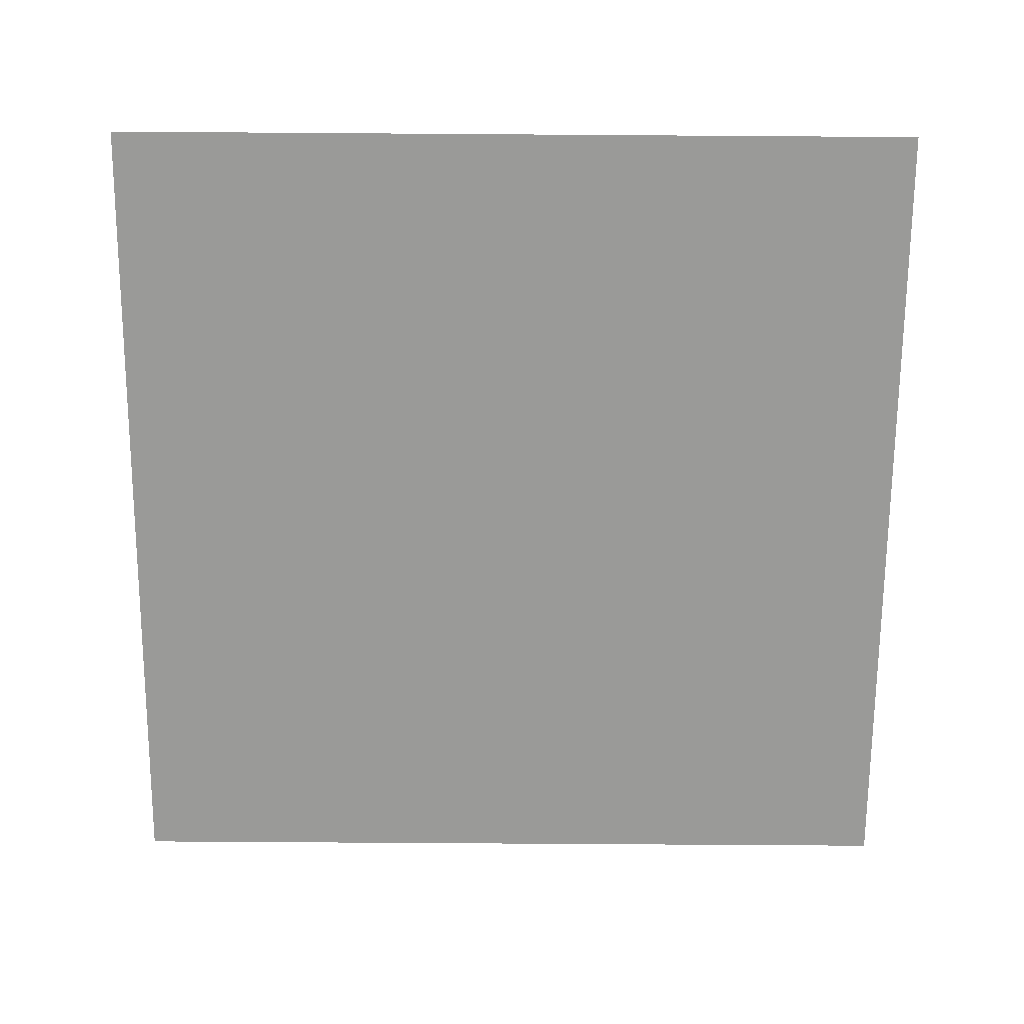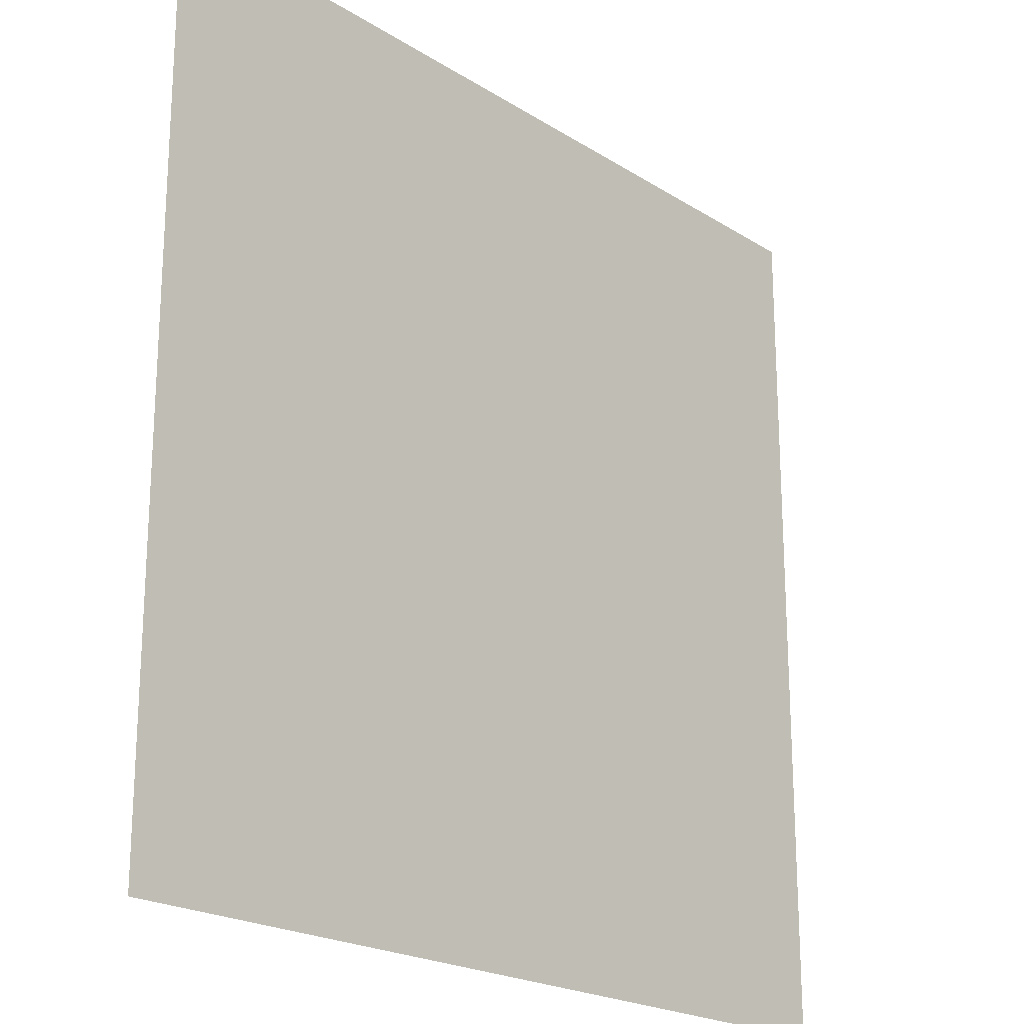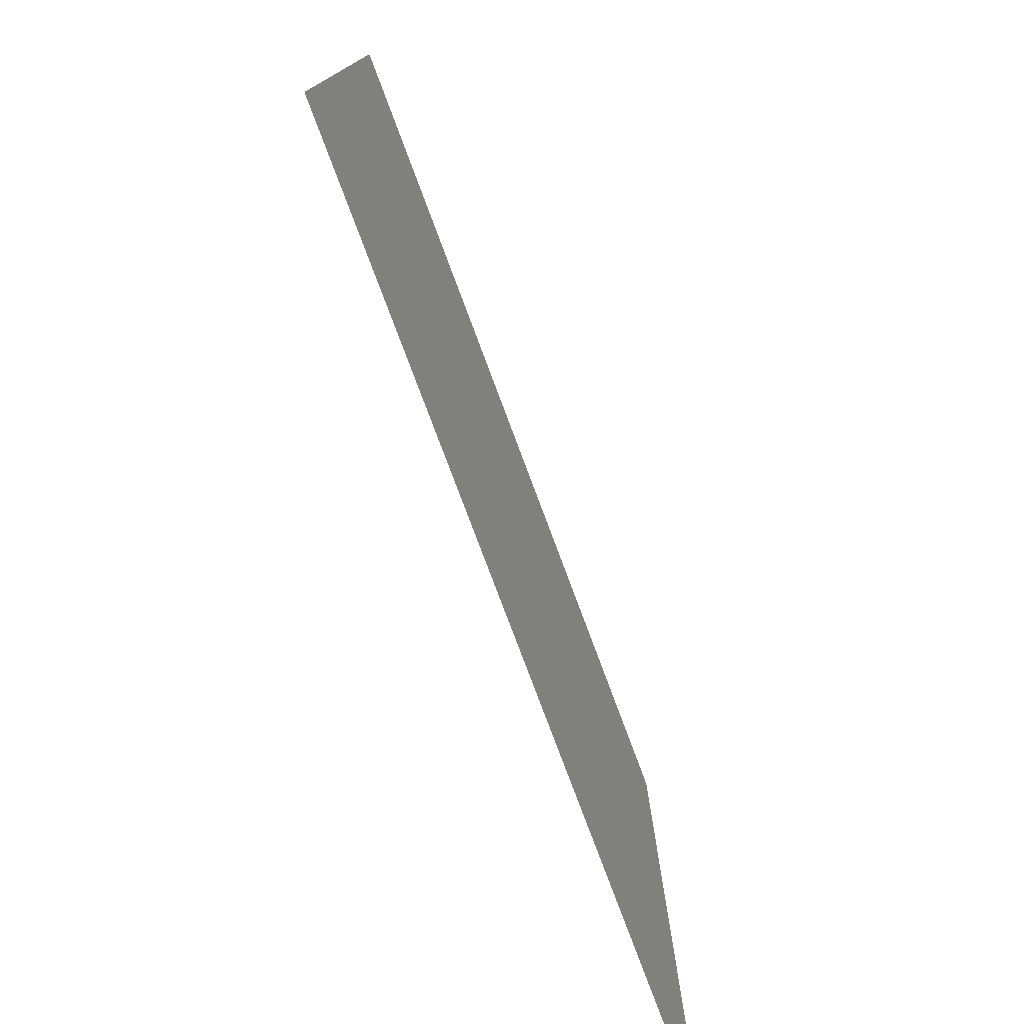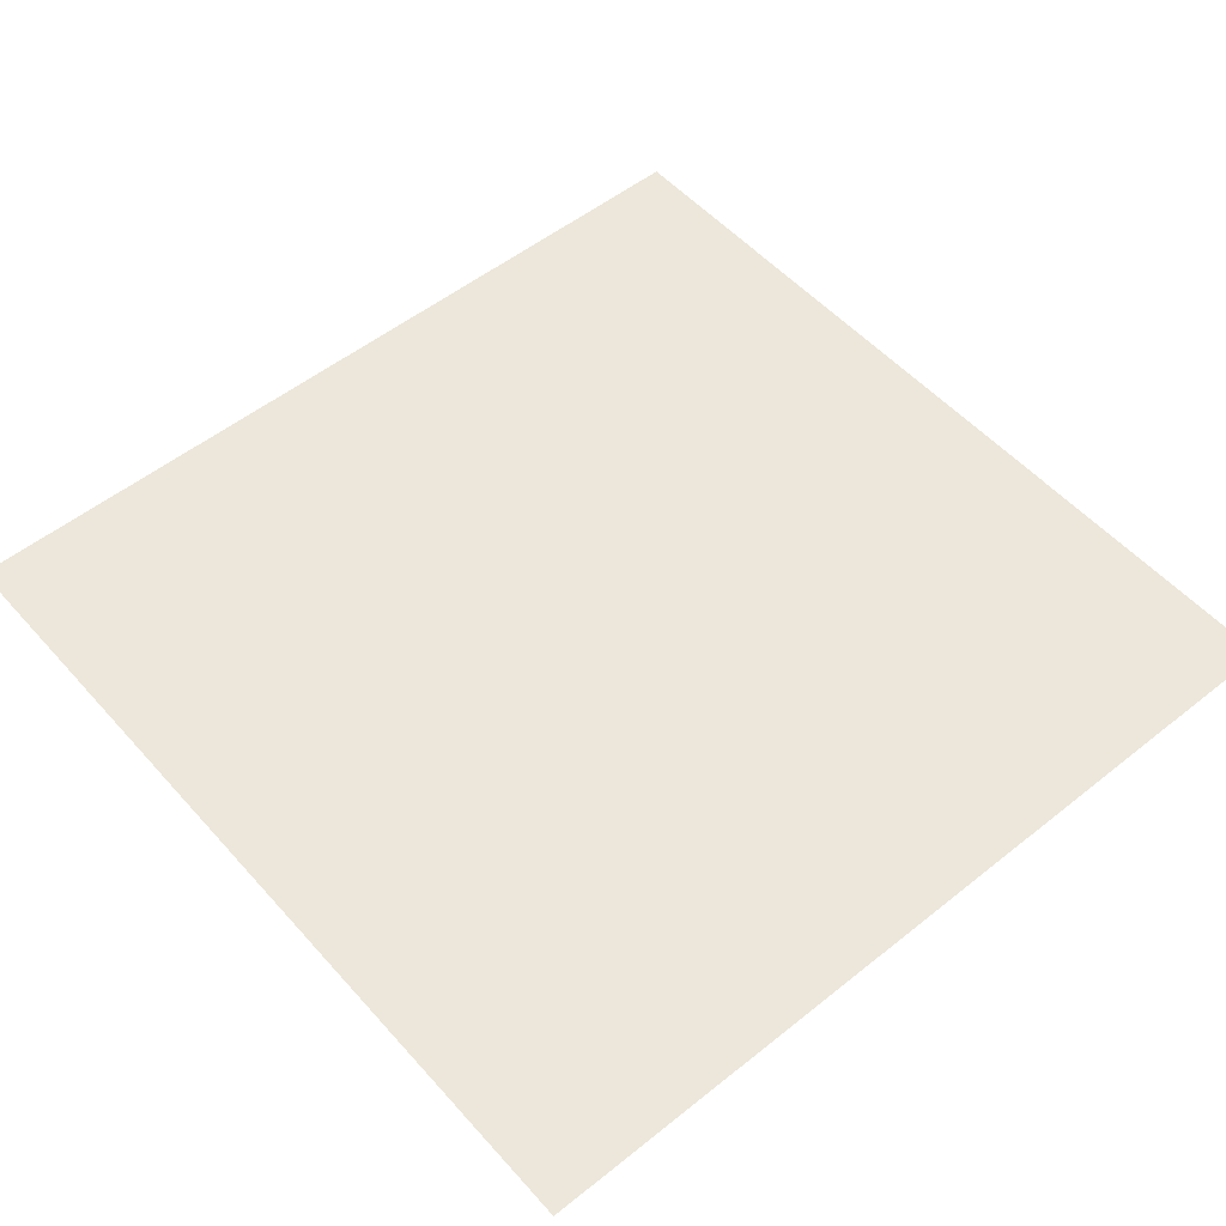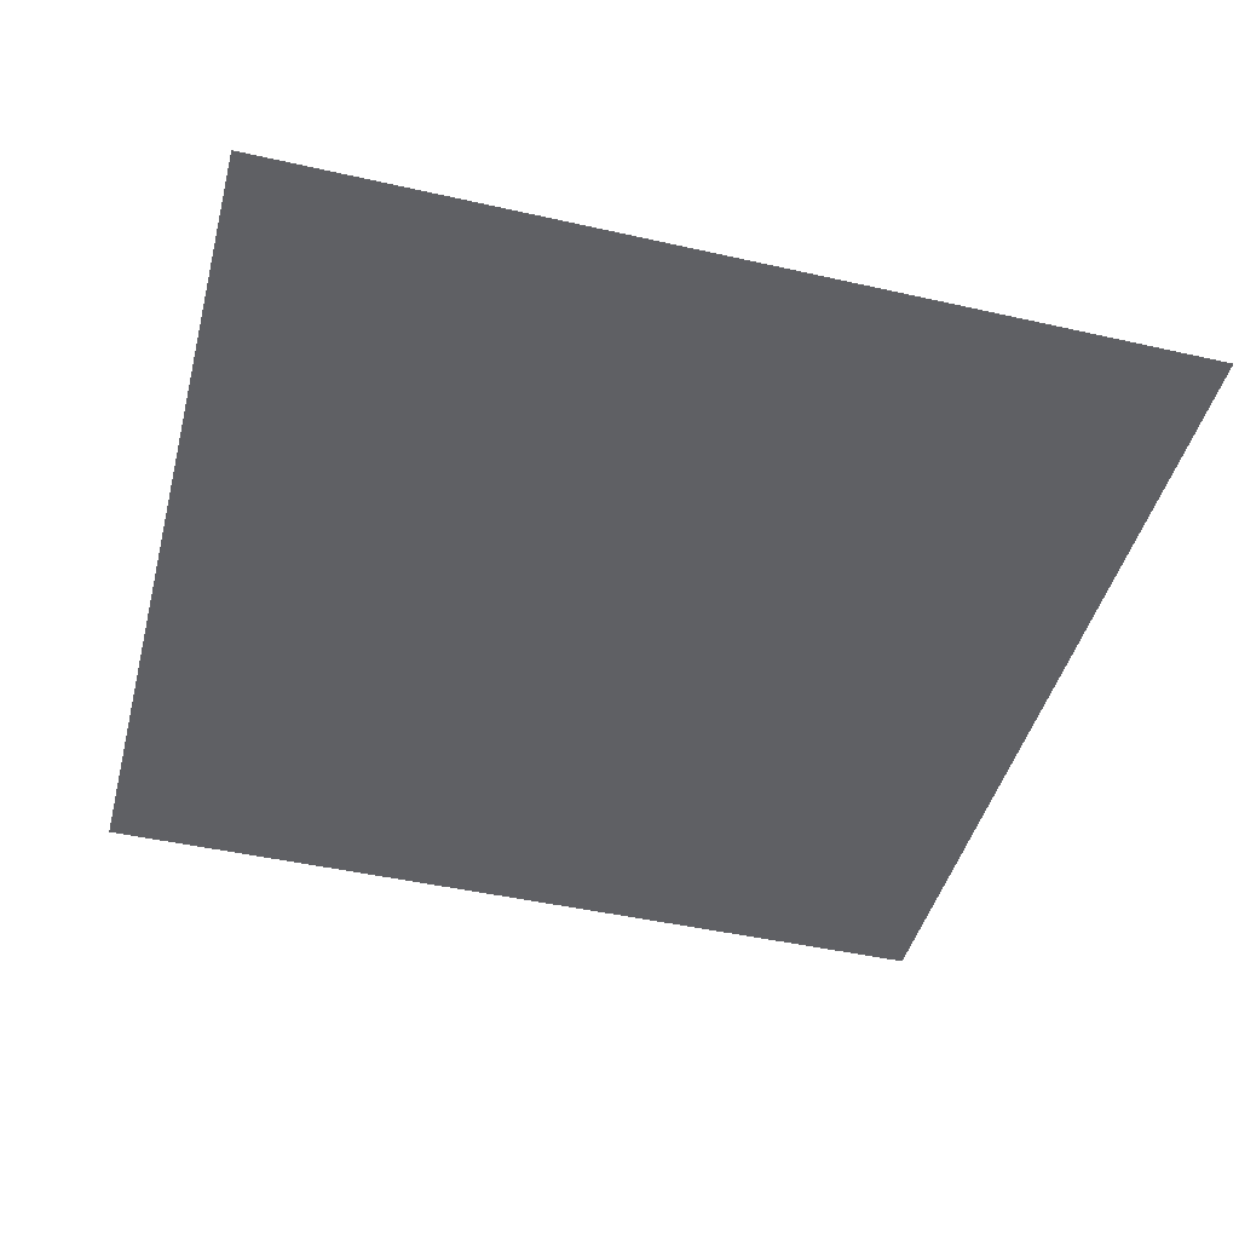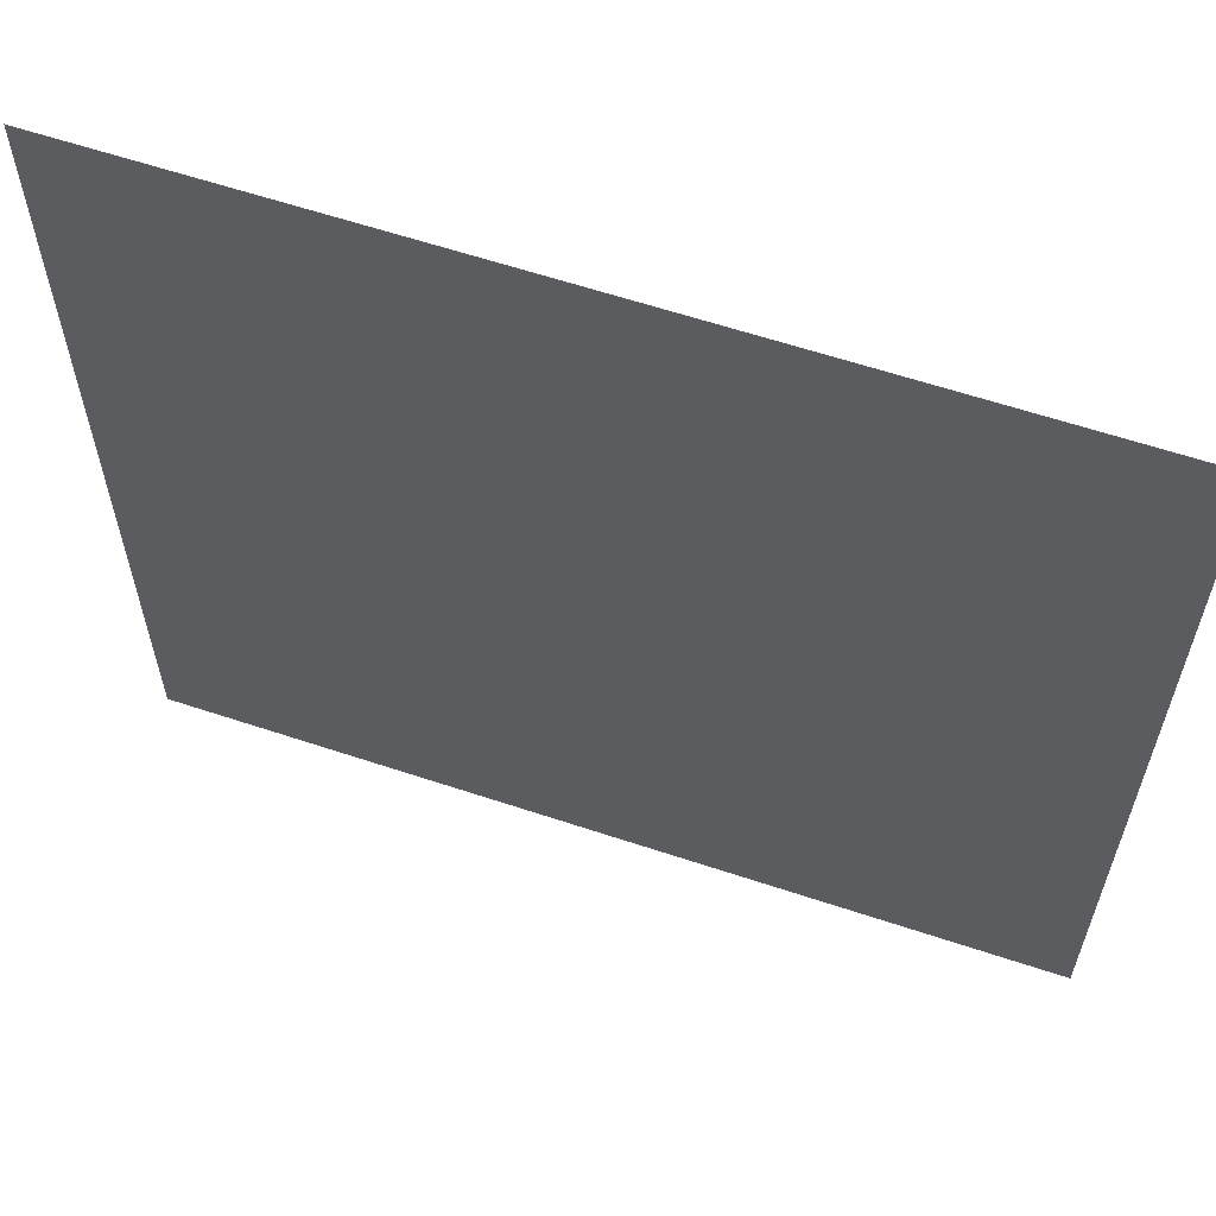
<metadata>
{"format":"obj","ext":"obj","renderer":"f3d","projection":"perspective","resolution":1024,"background":"white","views":[{"elev":-69.2,"azim":-0.4,"up":"+Y"},{"elev":-21.0,"azim":131.7,"up":"+Z"},{"elev":-78.0,"azim":-69.5,"up":"+Z"},{"elev":53.1,"azim":-40.5,"up":"+Y"},{"elev":-45.2,"azim":165.4,"up":"+Y"},{"elev":61.5,"azim":18.7,"up":"+Z"}]}
</metadata>
<code>
o Claimed0
v 1.25 -0 1.25
v 1.25 0 -1.25
v -1.25 0 -1.25
v -1.25 -0 1.25
f 1 2 3
f 4 1 3

</code>
